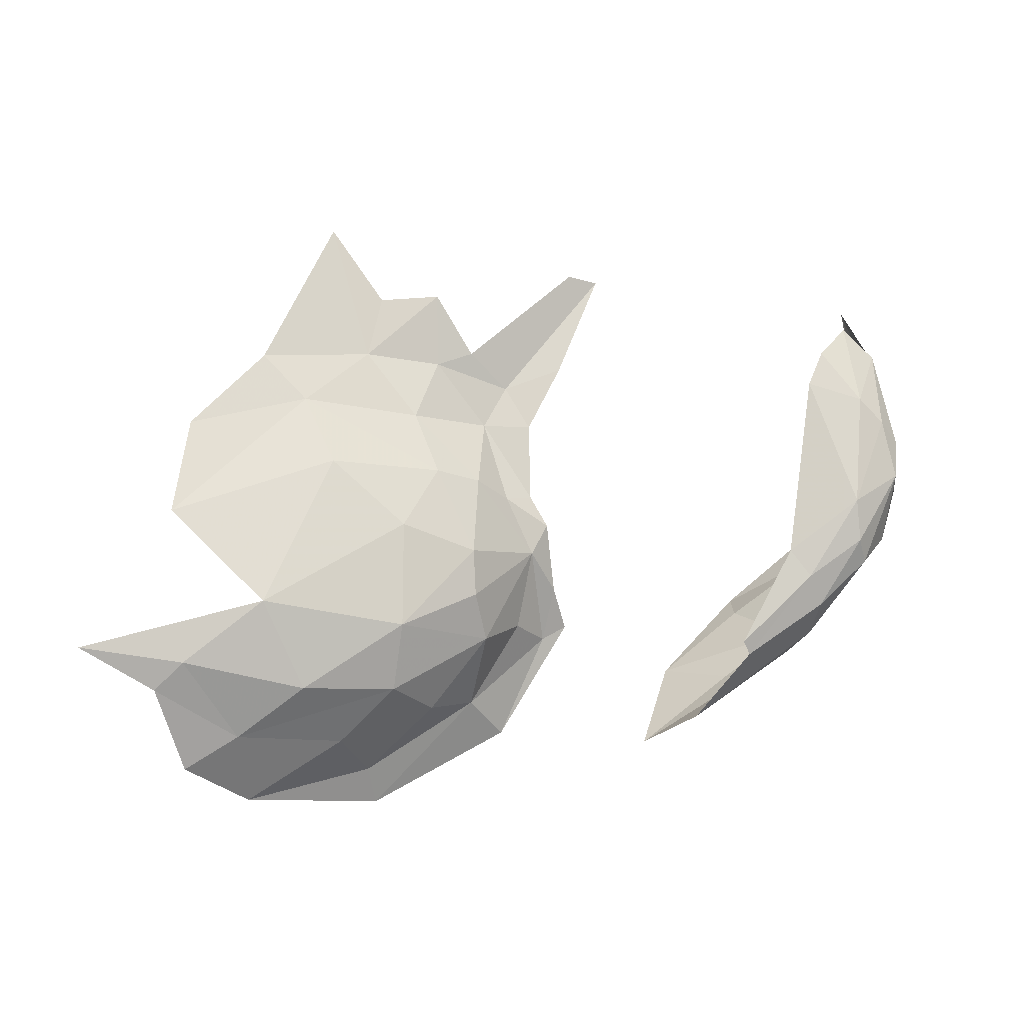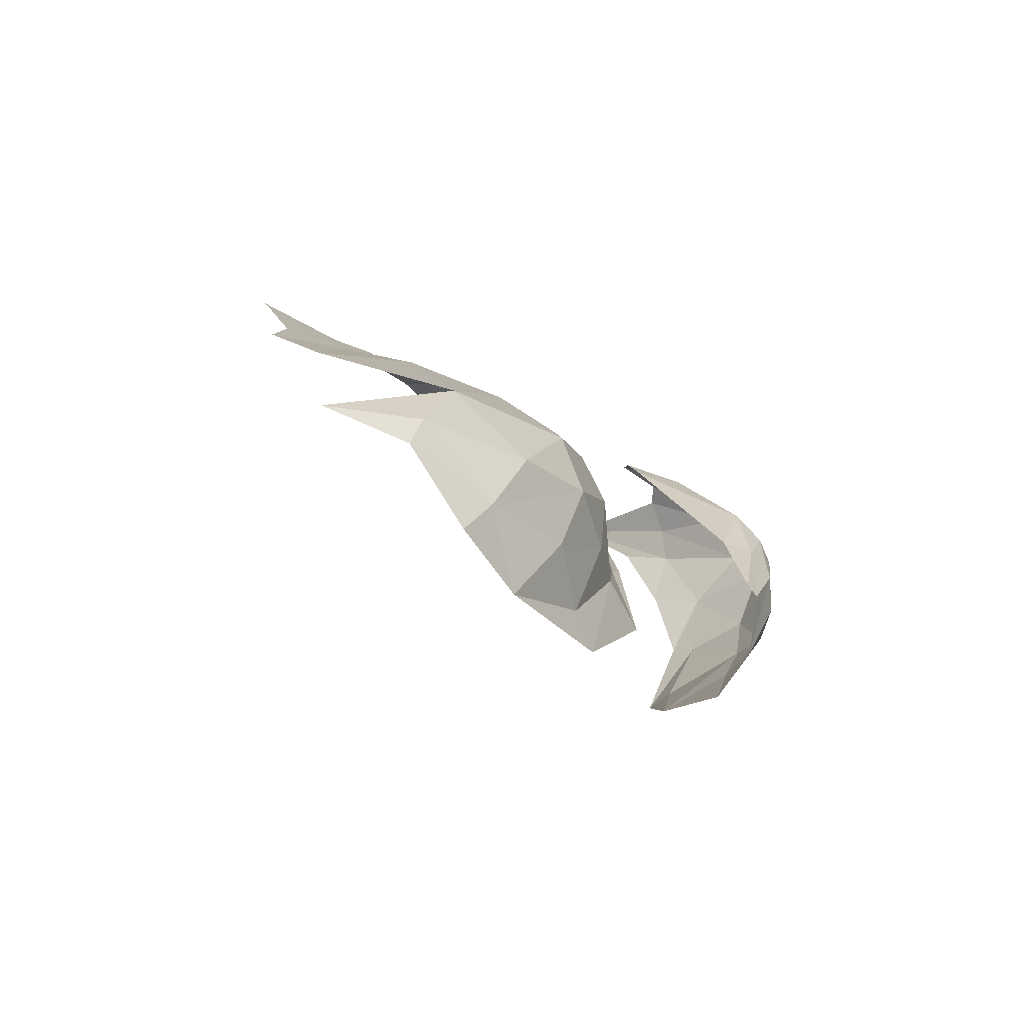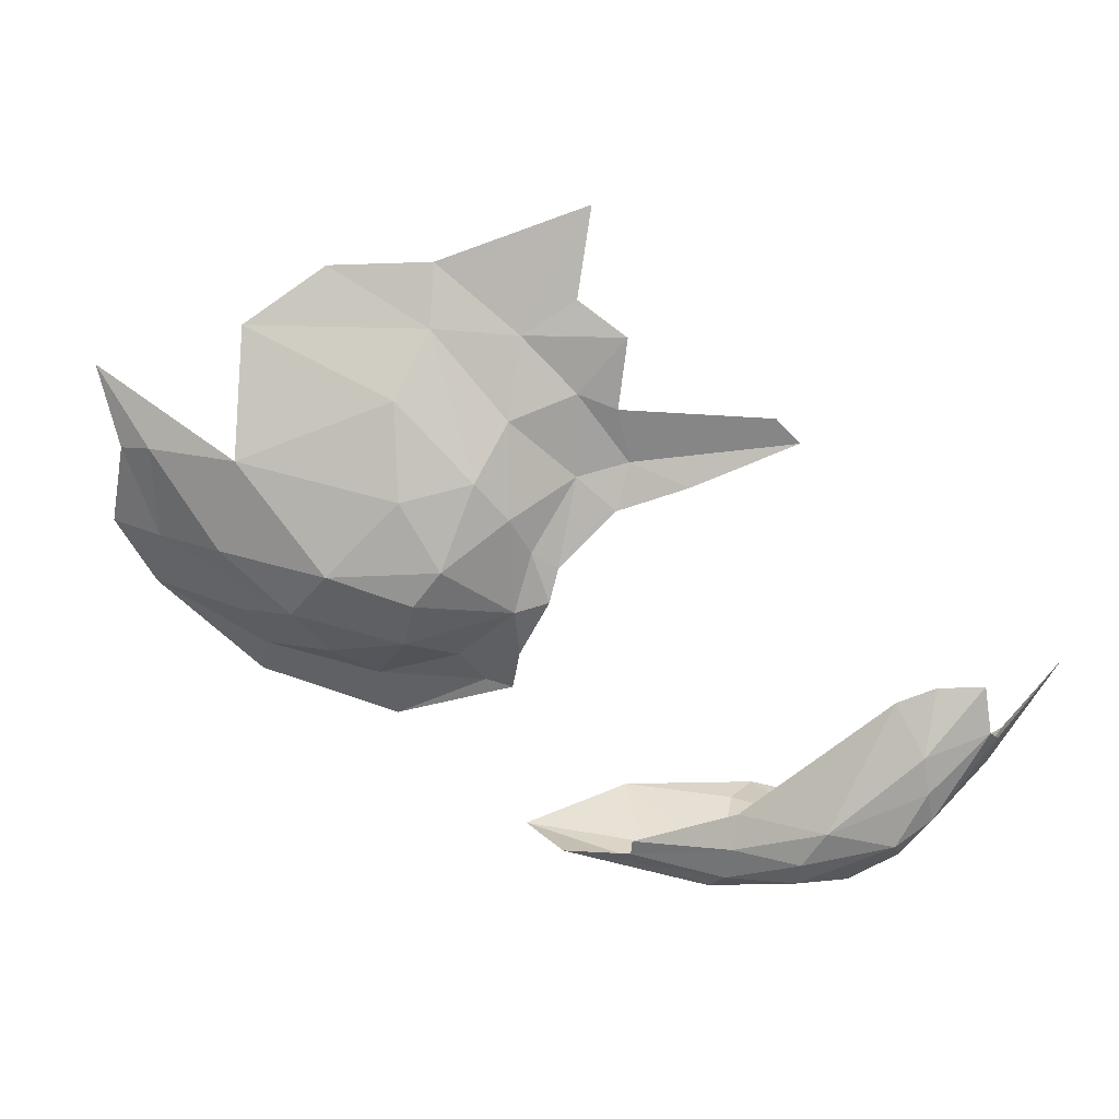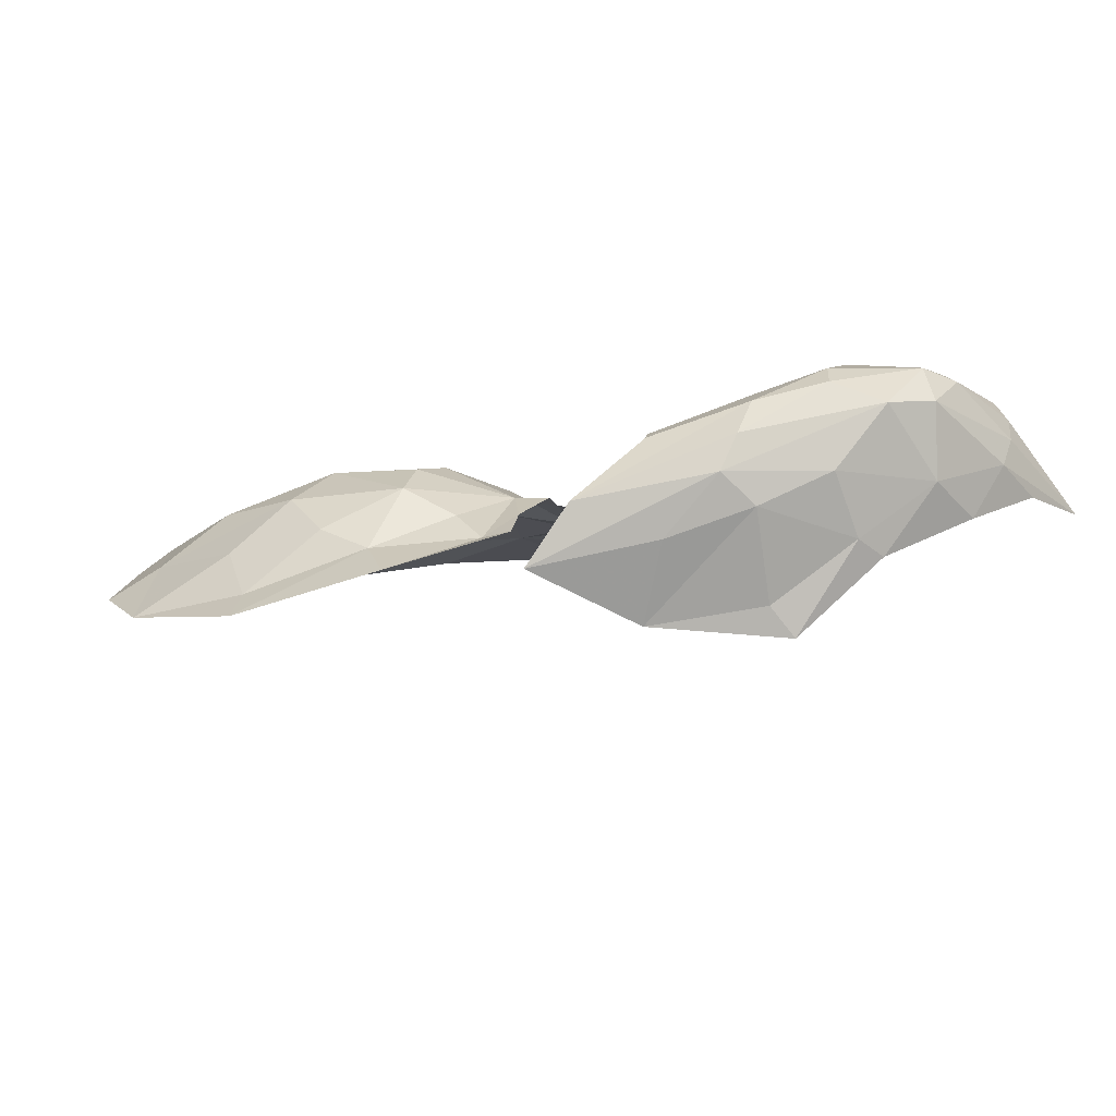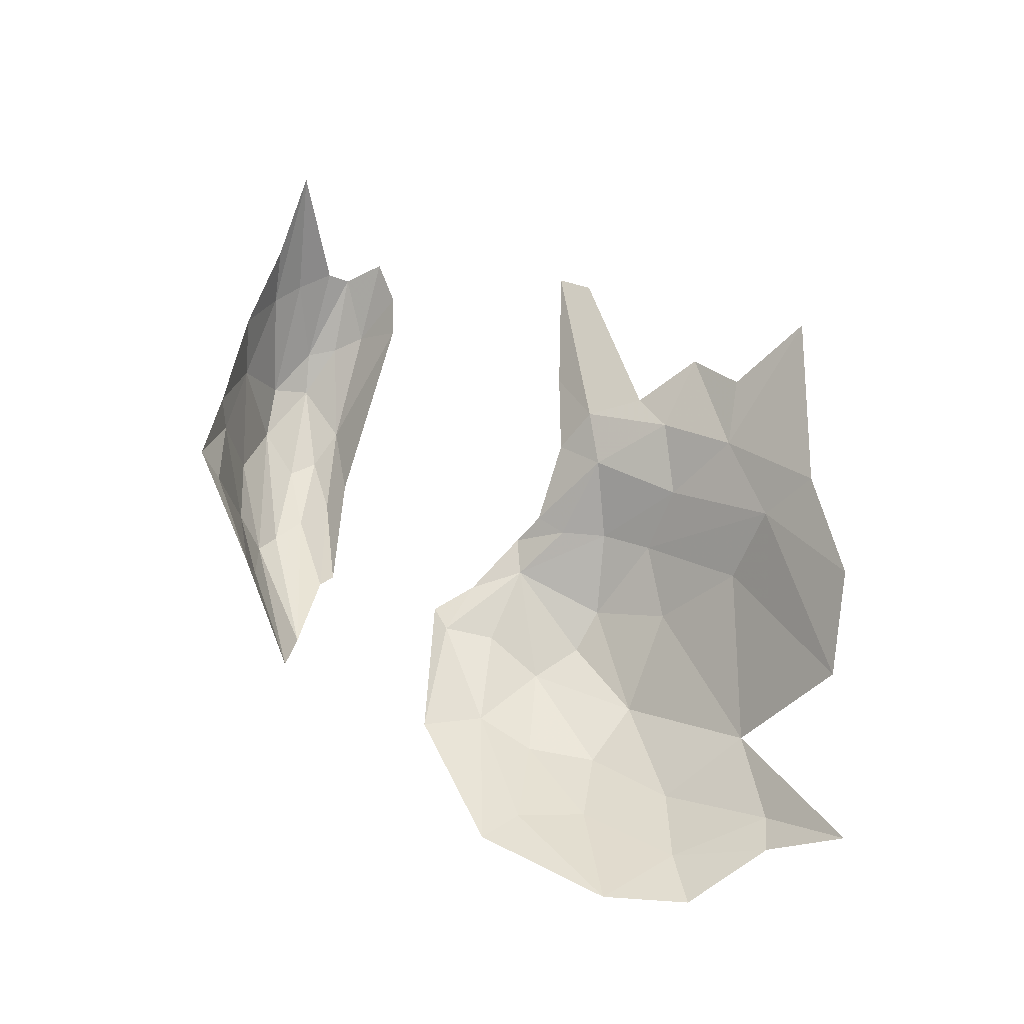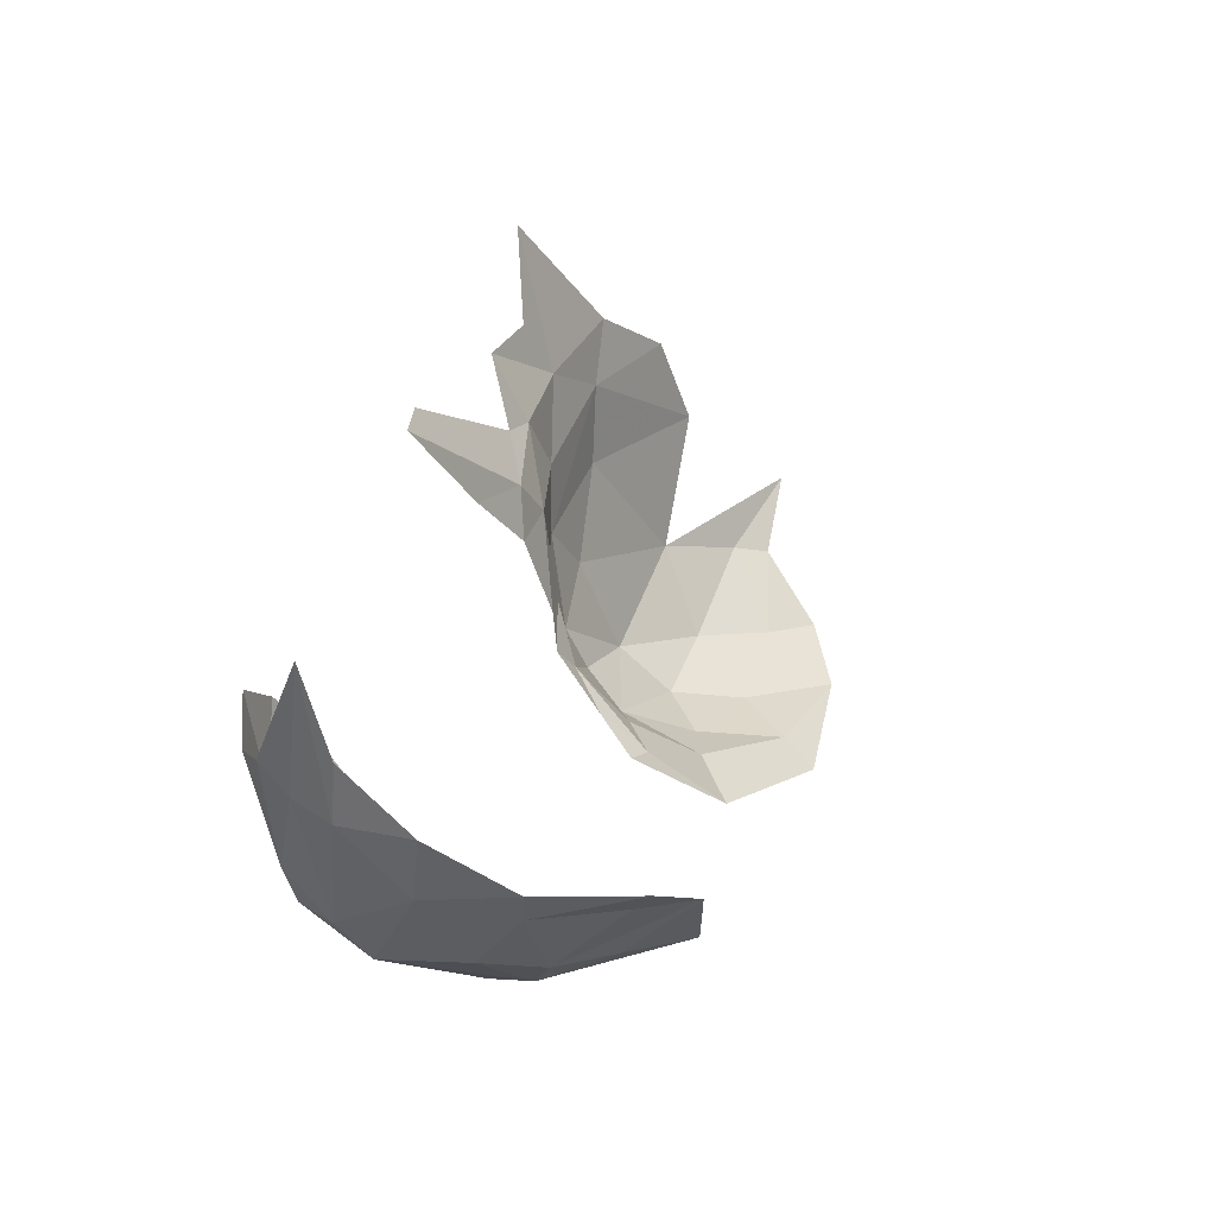
<metadata>
{"format":"obj","ext":"obj","renderer":"f3d","projection":"perspective","resolution":1024,"background":"white","views":[{"elev":50.9,"azim":177.9,"up":"+Y"},{"elev":-0.8,"azim":137.1,"up":"+Y"},{"elev":69.8,"azim":-131.8,"up":"+Y"},{"elev":-40.2,"azim":-133.1,"up":"+Y"},{"elev":16.1,"azim":56.8,"up":"+Z"},{"elev":46.5,"azim":-54.4,"up":"+Z"}]}
</metadata>
<code>
v -4.47 8.179 -1.19
v -4.369 8.12 -1.198
v -4.477 8.15 -1.13
v -4.56 8.199 -1.065
v -4.524 8.15 -0.9824
v -4.525 8.147 -0.9327
v -4.614 8.237 -0.9131
v -4.273 8.06 -1.141
v -4.392 8.255 -1.248
v -4.305 8.164 -1.306
v -4.517 8.286 -1.172
v -4.66 8.378 -0.9753
v -4.668 8.39 -0.9088
v -4.64 8.429 -0.8993
v -4.649 8.316 -0.798
v -4.599 8.237 -0.8178
v -4.632 8.32 -0.7097
v -4.622 8.37 -0.584
v -4.582 8.396 -1.041
v -4.586 8.352 -1.091
v -4.597 8.311 -1.104
v -4.502 8.228 -1.188
v -4.665 8.319 -0.9645
v -4.657 8.37 -0.7804
v -4.499 8.329 -1.145
v -4.468 8.349 -1.106
v -4.638 8.457 -0.7751
v -4.602 8.463 -0.8749
v -4.64 8.286 -1.038
v -4.588 8.495 -0.7436
v -4.543 8.496 -0.7984
v -4.517 8.48 -0.852
v -4.383 8.275 -1.236
v -4.405 8.078 -1.034
v -4.647 8.425 -0.7622
v -3.58 8.279 -1.511
v -3.763 8.251 -1.444
v -3.727 8.347 -1.452
v -3.728 8.626 -1.119
v -3.483 8.62 -1.204
v -3.623 8.565 -1.34
v -3.812 8.423 -1.41
v -3.829 8.505 -1.348
v -3.678 8.465 -1.432
v -4.114 8.621 -0.7244
v -3.947 8.604 -0.8796
v -4.001 8.545 -0.9052
v -4.035 8.433 -1.162
v -4.07 8.364 -1.185
v -4.061 8.445 -1.115
v -3.942 8.481 -1.277
v -3.956 8.412 -1.312
v -3.952 8.54 -1.097
v -3.855 8.605 -1.011
v -3.888 8.582 -1.107
v -4.05 8.301 -1.237
v -3.978 8.215 -1.359
v -4.087 8.302 -1.215
v -3.501 8.516 -1.414
v -3.456 8.481 -1.439
v -3.492 8.367 -1.507
v -3.574 8.401 -1.474
v -3.964 8.536 -0.9765
v -3.997 8.491 -1.094
v -4.036 8.47 -1.076
v -3.509 8.658 -1.06
v -3.684 8.651 -1.012
v -4.008 8.361 -1.252
v -3.62 8.683 -0.9465
v -3.892 8.613 -0.91
v -4.16 8.596 -0.7168
v -4.037 8.514 -0.9633
v -3.868 8.341 -1.391
v -3.781 8.654 -0.9218
v -3.834 8.572 -1.206
v -3.941 8.52 -1.22
v -3.93 8.29 -1.35
v -4.404 8.049 -0.9851
v -3.345 8.53 -1.39
v -3.773 8.192 -1.468
v -4.221 8.097 -1.31
v -3.894 8.672 -0.8145
v -3.805 8.686 -0.8332
v -3.73 8.749 -0.7379
v -4.091 8.546 -0.8676
f 1 2 3
f 1 3 4
f 5 6 7
f 3 2 8
f 9 10 11
f 12 13 14
f 15 16 17
f 15 17 18
f 19 20 12
f 19 12 14
f 21 20 11
f 21 11 22
f 23 24 13
f 23 13 12
f 25 19 26
f 27 28 14
f 27 14 13
f 29 12 21
f 28 30 31
f 28 31 32
f 29 1 4
f 29 4 7
f 25 26 33
f 25 33 9
f 34 3 8
f 35 13 24
f 35 24 18
f 20 19 25
f 27 30 28
f 29 22 1
f 36 37 38
f 39 40 41
f 42 43 44
f 45 46 47
f 48 49 50
f 51 43 52
f 53 54 55
f 56 57 58
f 11 10 22
f 59 44 41
f 60 61 62
f 53 63 54
f 64 65 63
f 66 40 67
f 21 22 29
f 52 68 48
f 67 69 66
f 54 63 70
f 36 62 61
f 71 45 47
f 65 72 63
f 24 23 15
f 73 38 37
f 15 23 7
f 35 27 13
f 67 54 74
f 67 55 54
f 41 75 39
f 43 76 75
f 41 43 75
f 41 44 43
f 56 77 57
f 56 48 68
f 74 54 70
f 23 12 29
f 78 5 34
f 78 34 8
f 59 41 79
f 28 19 14
f 38 42 62
f 73 77 52
f 76 53 55
f 64 63 53
f 48 51 52
f 48 53 76
f 63 47 70
f 37 77 73
f 37 80 77
f 80 37 36
f 1 81 2
f 4 3 5
f 70 82 74
f 64 48 50
f 48 64 53
f 81 8 2
f 28 32 19
f 52 42 73
f 52 43 42
f 16 7 6
f 62 36 38
f 55 75 76
f 55 39 75
f 44 62 42
f 44 59 62
f 7 4 5
f 73 42 38
f 57 77 80
f 46 70 47
f 46 82 70
f 15 7 16
f 6 5 78
f 74 83 84
f 74 82 83
f 67 39 55
f 67 40 39
f 21 12 20
f 74 69 67
f 74 84 69
f 65 64 50
f 76 51 48
f 76 43 51
f 25 11 20
f 68 52 77
f 68 77 56
f 26 19 32
f 72 47 63
f 85 71 47
f 7 23 29
f 5 3 34
f 60 59 79
f 60 62 59
f 72 85 47
f 81 1 10
f 15 18 24
f 1 22 10
f 25 9 11
f 49 48 56
f 49 56 58

</code>
